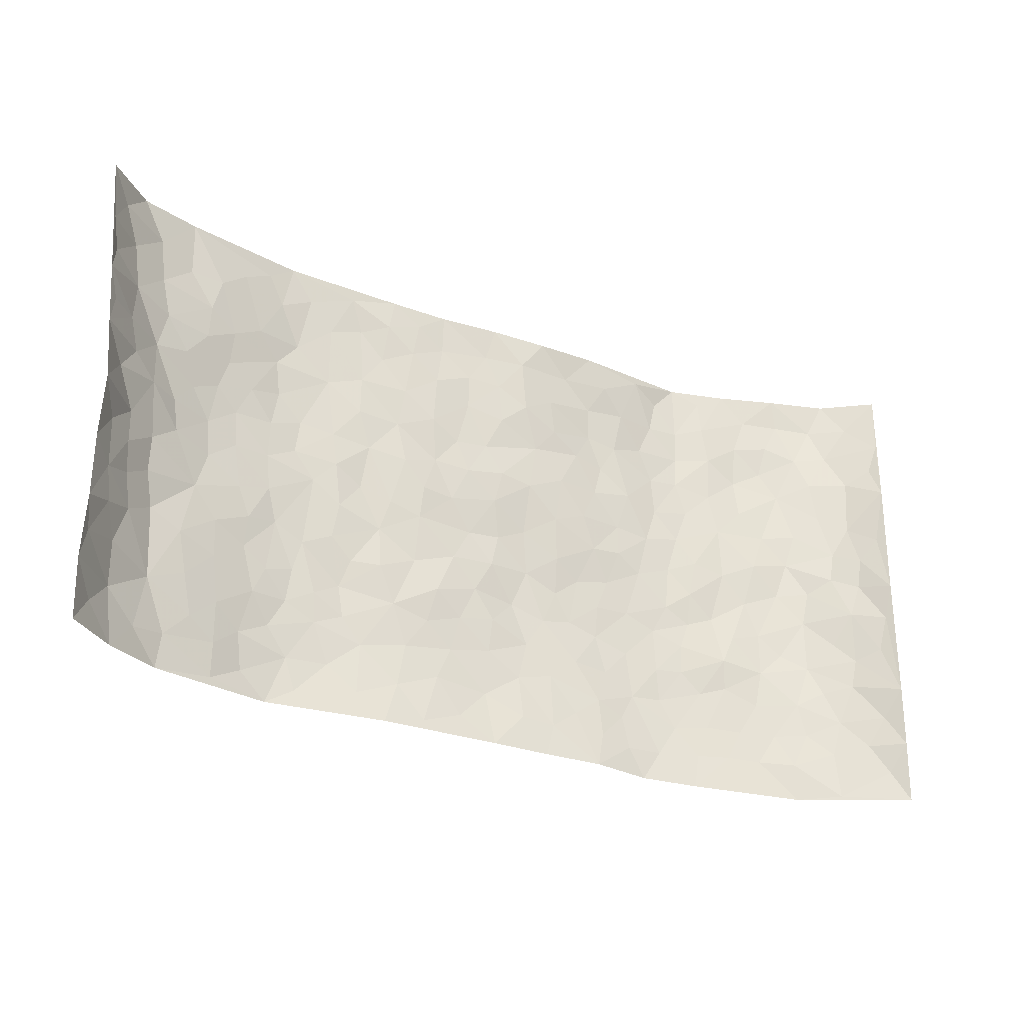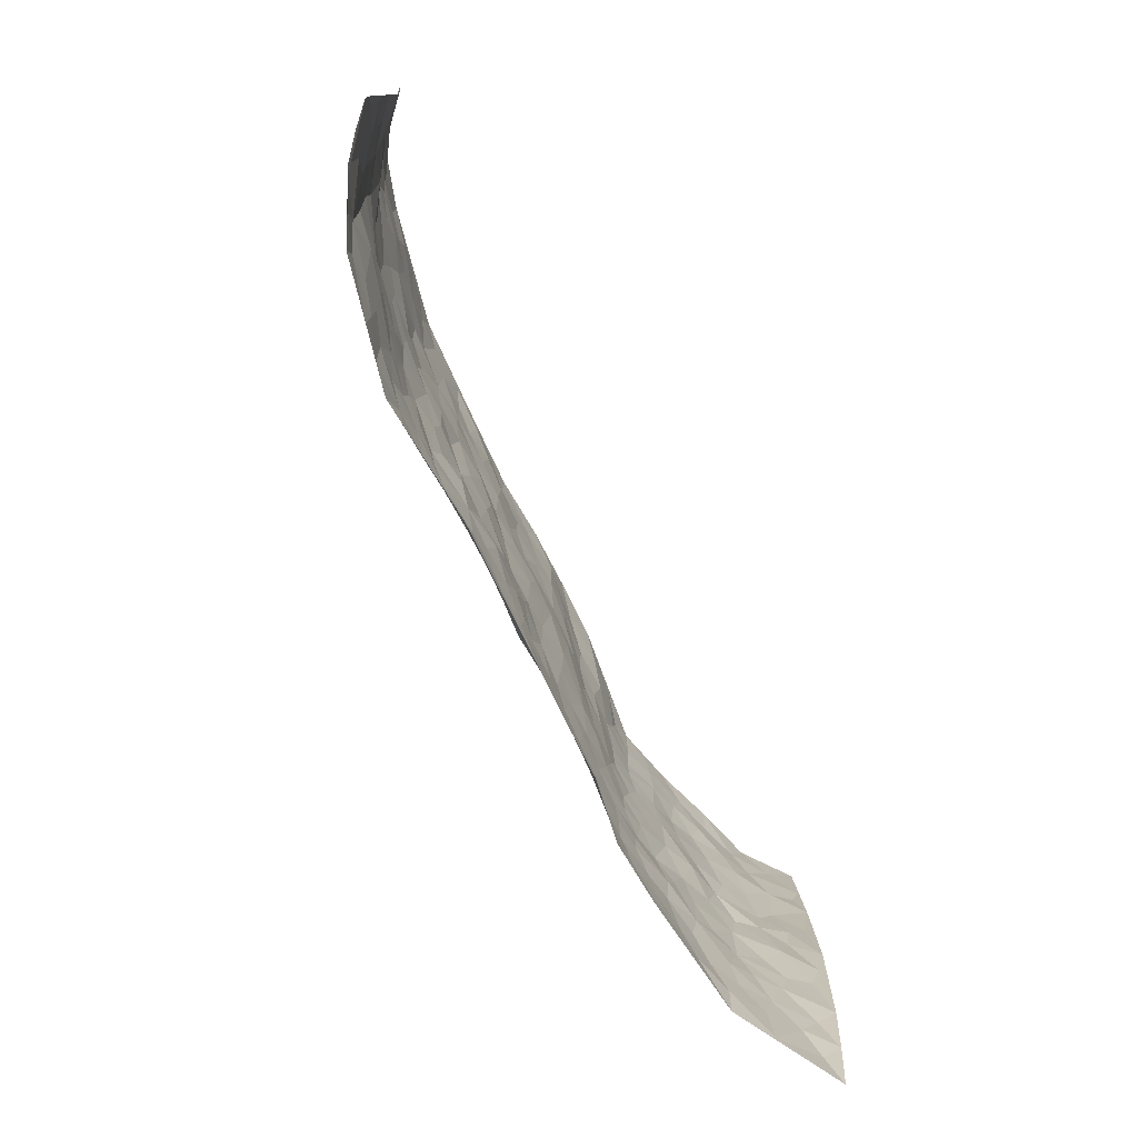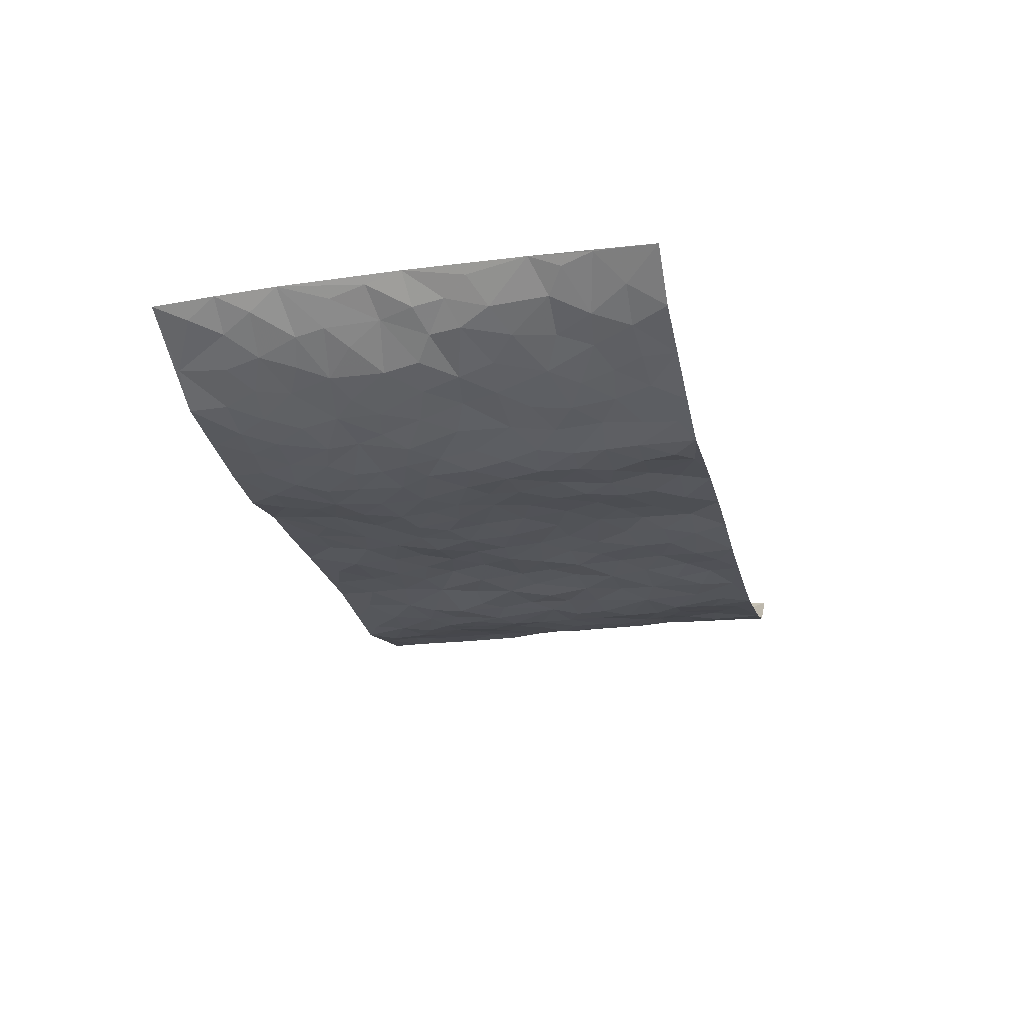
<metadata>
{"format":"obj","ext":"obj","renderer":"f3d","projection":"perspective","resolution":1024,"background":"white","views":[{"elev":-27.9,"azim":-29.4,"up":"+Y"},{"elev":-76.9,"azim":-64.1,"up":"+Y"},{"elev":-23.6,"azim":103.2,"up":"+Z"}]}
</metadata>
<code>
v -0.935 0.00283 0.1524
v -0.9477 0.9993 0.1354
v 0.9488 0.002918 0.139
v 0.9436 0.9979 0.1438
v -0.7913 0.3932 0.0401
v -0.9252 0.5001 0.1652
v -0.8424 0.3582 0.07447
v -3.027e-05 0.004117 -0.01213
v -0.9316 0.25 0.157
v -0.8911 0.3379 0.1178
v -0.7338 0.003336 0.01492
v -0.9369 0.1262 0.1495
v -0.7086 0.2936 0.01786
v -0.841 0.003064 0.07374
v -0.8286 0.2891 0.06365
v -0.4927 0.002898 -0.03676
v -0.921 0.1885 0.1368
v -0.2945 0.1674 -0.0399
v -0.7748 0.3228 0.02753
v -0.8535 0.121 0.06611
v -0.8981 0.06468 0.1097
v -0.7906 0.06572 0.03869
v -0.6718 0.1282 0.005829
v -0.7235 0.0764 0.01176
v -0.8575 0.2079 0.08042
v -0.8812 0.2702 0.1093
v -0.7678 0.1784 0.02533
v -0.6909 0.2106 0.01232
v -0.8476 0.4884 0.07921
v -0.9311 0.3748 0.1593
v -0.7342 0.998 0.02016
v -0.5375 0.2234 -0.02382
v 0.2622 0.1581 -0.03233
v -0.937 0.7499 0.1523
v -0.3678 0.3935 -0.03788
v -0.7785 0.7528 0.03786
v -0.7964 0.8309 0.04049
v -0.5827 0.4429 -0.01854
v -0.6017 0.6067 -0.01685
v -0.4911 0.9991 -0.02749
v -0.9184 0.6872 0.1396
v -0.6628 0.5632 -0.006259
v -0.3922 0.7542 -0.03952
v -0.5107 0.2808 -0.02972
v -0.4614 0.2261 -0.03897
v -0.4974 0.1632 -0.03563
v -0.4503 0.6369 -0.03881
v -0.3673 0.5601 -0.03381
v 0.1671 0.4731 -0.04015
v -0.3347 0.2216 -0.04328
v -0.2106 0.611 -0.02857
v -0.3765 0.6296 -0.03587
v -0.304 0.0586 -0.02751
v -0.6275 0.7113 -0.004434
v -0.3963 0.1951 -0.04133
v -0.8516 0.6178 0.08692
v -0.03758 0.349 -0.03257
v 0.05751 0.3397 -0.04647
v 0.2999 0.4506 -0.04832
v -0.09471 0.5516 -0.0348
v -0.165 0.5563 -0.02826
v 0.09381 0.6294 -0.02808
v -0.6323 0.3468 -0.003229
v -0.7456 0.5741 0.02307
v -0.9231 0.8098 0.1253
v -0.5613 0.1304 -0.02319
v -0.3699 0.01358 -0.02618
v -0.7891 0.4666 0.04169
v -0.6168 0.1734 -0.005994
v -0.615 0.01958 -0.01191
v -0.2473 0.003782 -0.01225
v -0.6155 0.08944 -0.008293
v -0.5493 0.05437 -0.03019
v -0.4335 0.03832 -0.03629
v -0.4532 0.105 -0.03974
v -0.8698 0.6857 0.09525
v -0.9372 0.8744 0.1376
v -0.7343 0.5094 0.01842
v 0.001607 0.998 -0.02391
v -0.7983 0.6749 0.04174
v -0.563 0.3156 -0.02131
v -0.5141 0.4616 -0.0304
v 0.007394 0.5708 -0.03007
v -0.04894 0.4831 -0.04044
v 0.004104 0.42 -0.03677
v -0.1247 0.1291 -0.02924
v -0.5703 0.6709 -0.01796
v -0.8875 0.5624 0.1122
v -0.7294 0.6912 0.02341
v -0.4503 0.2979 -0.03978
v -0.6301 0.2681 -0.0005896
v -0.5038 0.6892 -0.03526
v -0.1727 0.4854 -0.03024
v -0.2621 0.4361 -0.0374
v -0.6479 0.6499 -0.005077
v -0.01064 0.1175 -0.03482
v -0.4159 0.5106 -0.036
v -0.344 0.2889 -0.04734
v -0.2407 0.504 -0.03197
v -0.1801 0.382 -0.03466
v -0.9321 0.6251 0.1593
v -0.7047 0.6234 0.008595
v -0.8014 0.5795 0.05635
v -0.3637 0.1104 -0.04137
v -0.523 0.5336 -0.02766
v -0.6821 0.4065 0.004495
v -0.1299 0.325 -0.02527
v -0.1495 0.2503 -0.03229
v -0.5195 0.6122 -0.0289
v 0.1105 0.7282 -0.03061
v -0.003414 0.2157 -0.035
v -0.07271 0.2742 -0.03219
v 0.005345 0.2893 -0.03386
v -0.4307 0.3647 -0.04159
v -0.1972 0.1846 -0.033
v -0.6554 0.4883 -0.008506
v -0.5572 0.3817 -0.02082
v -0.494 0.3922 -0.03659
v -0.3078 0.5244 -0.0401
v -0.2593 0.3503 -0.03137
v -0.3555 0.4672 -0.03405
v -0.2271 0.2712 -0.0322
v -0.09023 0.412 -0.03159
v -0.5963 0.5321 -0.01872
v -0.0922 0.1991 -0.03527
v -0.2147 0.09435 -0.0276
v -0.3999 0.259 -0.04011
v -0.8948 0.4377 0.122
v -0.848 0.4209 0.08315
v 0.09305 0.4227 -0.04552
v 0.2101 0.238 -0.03873
v 0.08378 0.5166 -0.03948
v 0.02039 0.488 -0.03977
v 0.1673 0.3927 -0.04856
v 0.7852 0.4974 0.0409
v 0.2216 0.4335 -0.04777
v 0.268 0.3129 -0.0501
v 0.1623 0.5662 -0.03341
v 0.1251 0.9976 -0.0205
v -0.2935 0.62 -0.03474
v 0.4274 0.8789 -0.04667
v 0.4932 0.9972 -0.04386
v -0.2144 0.7809 -0.03104
v -0.05725 0.864 -0.0325
v -0.3222 0.3489 -0.04071
v -0.4606 0.5663 -0.03619
v -0.07456 0.05405 -0.02261
v -0.1594 0.02388 -0.01621
v 0.1232 0.003835 -0.01332
v 0.01503 0.8595 -0.02707
v -0.01534 0.6993 -0.03136
v 0.4252 0.1957 -0.04564
v 0.3438 0.2891 -0.04885
v 0.5935 0.5259 -0.01946
v 0.5278 0.546 -0.03358
v 0.4589 0.1341 -0.0386
v 0.5266 0.2271 -0.03503
v 0.4176 0.3607 -0.0492
v 0.0239 0.6401 -0.0266
v -0.05859 0.6272 -0.02931
v -0.1463 0.7295 -0.02838
v -0.08579 0.6929 -0.03236
v -0.05926 0.7908 -0.03262
v -0.1362 0.6329 -0.03495
v 0.02222 0.774 -0.02627
v 0.2484 0.9964 -0.0194
v -0.01717 0.9264 -0.03052
v -0.2696 0.8462 -0.03582
v -0.1995 0.8801 -0.02889
v -0.3166 0.7809 -0.0357
v -0.2456 0.998 -0.0329
v -0.2284 0.6961 -0.03428
v -0.3189 0.7004 -0.03257
v -0.1396 0.8297 -0.028
v -0.1224 0.9985 -0.03461
v 0.2204 0.7448 -0.03762
v 0.1762 0.666 -0.03125
v 0.3298 0.594 -0.04543
v 0.2635 0.5221 -0.03996
v 0.2687 0.6648 -0.04121
v 0.4277 0.7431 -0.05107
v 0.3592 0.6819 -0.044
v 0.2885 0.732 -0.04593
v 0.07045 0.9281 -0.01905
v 0.08075 0.8219 -0.02137
v 0.1478 0.8568 -0.0265
v 0.2529 0.8724 -0.03757
v 0.3243 0.7921 -0.04235
v 0.2348 0.5945 -0.03562
v -0.8715 0.8667 0.0762
v -0.681 0.8168 0.01482
v -0.8581 0.774 0.07382
v -0.8536 0.997 0.05531
v -0.9041 0.9394 0.09871
v -0.8077 0.9205 0.042
v -0.7327 0.8851 0.02051
v -0.6058 0.9296 -0.002869
v -0.6615 0.8862 0.01163
v -0.6852 0.746 0.01636
v -0.5614 0.8151 -0.01409
v -0.6219 0.7819 -0.0006472
v -0.513 0.9016 -0.02465
v -0.393 0.8781 -0.03559
v -0.5468 0.9607 -0.0174
v -0.4677 0.8167 -0.03745
v -0.4444 0.9367 -0.0322
v -0.3468 0.9727 -0.03175
v -0.5146 0.7616 -0.03067
v -0.3214 0.9013 -0.0377
v -0.2595 0.9302 -0.0285
v 0.1586 0.7837 -0.02913
v 0.2568 0.8032 -0.04295
v 0.1907 0.9326 -0.03155
v 0.396 0.811 -0.04742
v 0.3404 0.8791 -0.03426
v 0.3848 0.981 -0.03414
v 0.2919 0.9356 -0.02443
v 0.4444 0.9472 -0.04838
v 0.3838 0.4924 -0.0482
v 0.3288 0.5279 -0.0429
v 0.4879 0.6029 -0.04542
v 0.436 0.6632 -0.05205
v 0.4095 0.5867 -0.04926
v 0.3557 0.1896 -0.04503
v 0.4851 0.3342 -0.04046
v 0.4636 0.5213 -0.04839
v 0.3496 0.3872 -0.04998
v -0.1239 0.9144 -0.0369
v -0.184 0.9576 -0.03342
v 0.3227 0.133 -0.03685
v 0.6133 0.01509 -0.002094
v 0.2022 0.3329 -0.0498
v 0.2732 0.3843 -0.04766
v 0.5875 0.2479 -0.02626
v 0.7279 0.9968 0.03112
v 0.9328 0.2516 0.1599
v 0.4959 0.8111 -0.046
v 0.7165 0.4876 0.01324
v 0.4921 0.7458 -0.04512
v 0.9254 0.5008 0.1664
v 0.6704 0.2945 -0.002049
v 0.5129 0.467 -0.03705
v 0.7733 0.3118 0.03502
v 0.5659 0.4151 -0.03464
v 0.4913 0.00168 -0.01789
v 0.09026 0.2523 -0.04061
v 0.5079 0.07637 -0.02628
v 0.1351 0.3188 -0.04538
v 0.4198 0.2661 -0.04476
v 0.8538 0.2664 0.08914
v 0.643 0.4617 -0.01009
v 0.5807 0.08217 -0.01624
v 0.4527 0.425 -0.04537
v 0.6098 0.3717 -0.01734
v 0.2887 0.2323 -0.04497
v 0.4819 0.2711 -0.03935
v 0.2662 0.07946 -0.0251
v 0.3684 0.001357 -0.02868
v 0.2464 0.00423 -0.01156
v 0.2026 0.1156 -0.02811
v 0.0681 0.1701 -0.03419
v 0.1457 0.1902 -0.03546
v 0.6161 0.1475 -0.01729
v 0.7723 0.4237 0.03386
v 0.7446 0.222 0.02639
v 0.6532 0.08116 -0.00416
v 0.6703 0.3849 -0.002161
v 0.7176 0.3399 0.01173
v 0.8626 0.3273 0.09722
v 0.7422 0.5675 0.02274
v 0.694 0.1462 0.002603
v 0.7598 0.1511 0.03206
v 0.8254 0.3685 0.06983
v 0.9046 0.3505 0.1359
v 0.858 0.4393 0.1028
v 0.5844 0.3129 -0.01957
v 0.8106 0.1073 0.05923
v 0.3343 0.06332 -0.02975
v 0.4135 0.06779 -0.03479
v 0.07126 0.07919 -0.02122
v 0.1436 0.07372 -0.02102
v 0.9334 0.7487 0.1578
v 0.7311 0.08042 0.01964
v 0.6582 0.2163 -0.009574
v 0.9159 0.4256 0.1509
v 0.8777 0.5094 0.1117
v 0.799 0.2515 0.05306
v 0.5363 0.1479 -0.02816
v 0.735 0.003006 0.01688
v 0.5073 0.3934 -0.04338
v 0.9149 0.06544 0.119
v 0.9404 0.1272 0.1505
v 0.8275 0.1818 0.06879
v 0.8773 0.126 0.1001
v 0.8182 0.01059 0.06452
v 0.9073 0.1898 0.1256
v 0.664 0.5552 0.006249
v 0.691 0.6321 0.006584
v 0.587 0.6354 -0.01918
v 0.8138 0.6906 0.06286
v 0.634 0.7707 -0.01419
v 0.9154 0.6247 0.1455
v 0.7618 0.6413 0.03465
v 0.8392 0.5949 0.0767
v 0.7316 0.7428 0.01983
v 0.8297 0.5306 0.07421
v 0.884 0.5741 0.1188
v 0.8705 0.6588 0.09762
v 0.6413 0.6917 -0.007745
v 0.5682 0.7231 -0.02621
v 0.5137 0.6736 -0.04039
v 0.8401 0.8507 0.07367
v 0.7091 0.8699 0.01898
v 0.8005 0.7756 0.05884
v 0.8742 0.7765 0.1021
v 0.7739 0.8429 0.04218
v 0.9364 0.8732 0.1488
v 0.6945 0.8015 0.005695
v 0.9192 0.81 0.1364
v 0.7383 0.9302 0.02613
v 0.8459 0.9968 0.068
v 0.6122 0.9973 -0.01136
v 0.8134 0.9243 0.05326
v 0.8854 0.9266 0.1021
v 0.6607 0.9333 0.002329
v 0.5586 0.9005 -0.02412
v 0.4958 0.8806 -0.04405
v 0.5526 0.9686 -0.02707
v 0.5716 0.8209 -0.02205
v 0.6367 0.8596 -0.00593
f 29 6 128
f 12 21 20
f 26 10 9
f 55 45 46
f 27 19 15
f 26 9 17
f 101 6 88
f 12 1 21
f 7 15 19
f 125 86 96
f 84 123 85
f 129 29 128
f 25 27 15
f 12 20 17
f 73 75 66
f 22 14 11
f 26 17 25
f 9 12 17
f 25 15 26
f 5 129 7
f 52 146 48
f 55 18 50
f 7 19 5
f 20 27 25
f 124 82 105
f 41 76 34
f 20 14 22
f 14 20 21
f 14 21 1
f 24 22 11
f 24 27 22
f 72 66 69
f 69 32 91
f 70 24 11
f 24 23 27
f 17 20 25
f 27 20 22
f 10 15 7
f 10 26 15
f 23 28 27
f 27 13 19
f 28 23 69
f 13 27 28
f 119 121 94
f 10 7 129
f 6 30 128
f 9 10 30
f 36 192 80
f 80 102 89
f 118 81 44
f 64 103 78
f 115 126 86
f 45 32 46
f 91 63 13
f 129 68 29
f 95 87 54
f 95 54 199
f 202 40 204
f 82 97 105
f 29 88 6
f 18 55 104
f 148 126 71
f 38 82 124
f 50 18 122
f 117 82 38
f 5 19 106
f 82 117 118
f 80 64 102
f 127 45 55
f 194 77 190
f 98 35 114
f 39 124 105
f 127 50 98
f 106 19 13
f 66 75 46
f 39 95 42
f 63 117 38
f 95 89 102
f 101 56 76
f 51 140 99
f 18 53 126
f 62 83 132
f 45 127 90
f 112 113 57
f 103 29 68
f 130 85 58
f 109 39 105
f 35 94 121
f 113 246 58
f 151 165 163
f 120 100 94
f 114 127 98
f 192 190 65
f 95 39 87
f 36 191 37
f 67 104 74
f 56 101 88
f 13 63 106
f 192 34 76
f 268 241 243
f 108 115 125
f 93 84 60
f 133 84 85
f 156 288 157
f 101 76 41
f 80 103 64
f 105 97 146
f 99 61 51
f 92 109 47
f 125 96 111
f 158 227 153
f 75 104 55
f 69 66 32
f 81 91 32
f 106 78 68
f 42 64 78
f 77 34 65
f 24 70 72
f 75 73 16
f 16 71 67
f 2 34 77
f 13 28 91
f 103 56 88
f 56 80 76
f 72 69 23
f 11 16 70
f 16 73 70
f 16 67 74
f 115 18 126
f 24 72 23
f 73 72 70
f 16 74 75
f 72 73 66
f 32 45 44
f 84 83 60
f 66 46 32
f 78 106 116
f 117 63 81
f 67 53 104
f 103 68 78
f 69 91 28
f 36 80 89
f 106 38 116
f 106 68 5
f 81 118 117
f 62 132 138
f 32 44 81
f 53 67 71
f 57 58 85
f 123 100 107
f 93 60 61
f 33 230 224
f 8 96 147
f 132 133 130
f 140 48 119
f 93 100 123
f 122 98 50
f 164 60 160
f 53 71 126
f 125 112 108
f 193 194 195
f 75 55 46
f 63 91 81
f 56 103 80
f 196 198 31
f 18 104 53
f 121 48 97
f 38 106 63
f 118 97 82
f 97 35 121
f 51 172 140
f 130 134 49
f 87 39 109
f 288 252 263
f 97 114 35
f 47 43 92
f 57 113 58
f 248 130 58
f 34 101 41
f 114 90 127
f 116 124 42
f 145 94 35
f 118 114 97
f 167 79 175
f 98 145 35
f 85 123 57
f 43 47 52
f 199 36 89
f 42 78 116
f 159 83 62
f 88 29 103
f 74 104 75
f 118 44 90
f 173 140 172
f 42 95 102
f 190 192 37
f 65 190 77
f 89 95 199
f 125 111 112
f 92 87 109
f 18 115 122
f 177 180 176
f 112 57 107
f 109 105 146
f 93 94 100
f 285 286 275
f 96 86 147
f 137 232 131
f 57 123 107
f 87 92 208
f 49 134 136
f 132 130 49
f 161 164 162
f 50 127 55
f 122 108 107
f 122 107 100
f 48 140 52
f 118 90 114
f 99 119 94
f 123 84 93
f 36 37 192
f 48 121 119
f 120 122 100
f 39 42 124
f 38 124 116
f 248 58 246
f 44 45 90
f 98 122 120
f 146 52 47
f 94 93 99
f 168 209 170
f 212 183 188
f 202 197 200
f 42 102 64
f 107 108 112
f 99 93 61
f 8 280 96
f 112 111 113
f 125 115 86
f 115 108 122
f 128 30 10
f 5 68 129
f 10 129 128
f 132 49 138
f 83 84 133
f 130 133 85
f 83 133 132
f 248 134 130
f 156 152 224
f 151 110 165
f 212 186 211
f 153 224 249
f 254 251 244
f 246 261 262
f 225 158 249
f 49 136 179
f 185 184 150
f 214 188 181
f 181 188 182
f 161 163 174
f 143 170 172
f 110 211 185
f 184 79 167
f 174 228 169
f 62 110 159
f 163 150 144
f 210 169 229
f 170 143 168
f 176 211 110
f 98 120 145
f 94 145 120
f 48 146 97
f 109 146 47
f 148 86 126
f 147 86 148
f 71 8 148
f 8 147 148
f 244 276 254
f 232 136 134
f 174 143 161
f 60 83 160
f 163 162 151
f 159 160 83
f 261 281 262
f 259 281 149
f 219 220 59
f 246 113 111
f 33 255 131
f 157 256 152
f 137 255 153
f 230 278 279
f 262 260 33
f 154 155 242
f 131 255 137
f 248 131 232
f 281 280 149
f 259 258 278
f 220 179 59
f 159 151 160
f 162 160 151
f 164 61 60
f 228 174 144
f 144 174 163
f 159 110 151
f 161 172 164
f 186 184 185
f 161 162 163
f 61 164 51
f 160 162 164
f 187 217 213
f 150 163 165
f 205 202 200
f 79 184 139
f 170 43 173
f 174 169 143
f 161 143 172
f 167 144 150
f 176 180 183
f 172 170 173
f 223 226 221
f 185 150 165
f 99 140 119
f 207 206 203
f 172 51 164
f 43 52 173
f 173 52 140
f 167 175 228
f 228 229 169
f 210 168 169
f 177 110 62
f 189 138 179
f 62 138 177
f 136 232 233
f 181 182 222
f 150 184 167
f 178 180 189
f 49 179 138
f 177 138 189
f 180 178 182
f 178 179 220
f 307 308 304
f 222 223 221
f 215 187 188
f 176 183 212
f 187 213 186
f 214 215 188
f 185 211 186
f 237 181 239
f 182 188 183
f 110 185 165
f 216 215 141
f 211 176 212
f 182 183 180
f 176 110 177
f 213 184 186
f 178 189 179
f 177 189 180
f 195 190 37
f 197 198 200
f 195 194 190
f 34 192 65
f 80 192 76
f 37 196 195
f 194 2 77
f 193 2 194
f 196 37 191
f 31 193 195
f 198 196 191
f 31 195 196
f 199 201 191
f 197 204 31
f 198 191 201
f 31 198 197
f 201 199 54
f 36 199 191
f 54 208 201
f 208 43 205
f 208 54 87
f 198 201 200
f 206 205 203
f 43 170 203
f 210 207 209
f 40 202 206
f 31 204 40
f 197 202 204
f 208 205 200
f 43 203 205
f 205 206 202
f 203 209 207
f 171 40 207
f 40 206 207
f 208 200 201
f 43 208 92
f 170 209 203
f 168 143 169
f 207 210 171
f 168 210 209
f 188 187 212
f 212 187 186
f 166 139 213
f 184 213 139
f 237 214 181
f 215 214 141
f 216 141 218
f 213 217 166
f 142 166 216
f 217 216 166
f 187 215 217
f 216 217 215
f 237 141 214
f 142 216 218
f 223 222 182
f 179 136 59
f 223 220 219
f 267 238 251
f 237 327 141
f 223 182 178
f 158 290 253
f 220 223 178
f 59 233 227
f 233 59 136
f 248 246 131
f 153 249 158
f 251 254 267
f 223 219 226
f 111 261 246
f 297 251 238
f 276 256 157
f 167 228 144
f 229 228 175
f 175 171 229
f 229 171 210
f 260 257 33
f 265 271 272
f 266 289 283
f 269 243 250
f 249 224 152
f 266 283 271
f 227 233 137
f 253 227 158
f 325 313 320
f 135 264 275
f 310 329 239
f 270 298 297
f 249 256 225
f 275 273 269
f 311 222 221
f 155 154 299
f 234 276 157
f 310 311 299
f 222 239 181
f 221 226 155
f 266 263 252
f 242 290 244
f 264 273 275
f 273 264 243
f 242 244 154
f 276 290 225
f 288 234 157
f 240 282 302
f 275 286 306
f 225 290 158
f 234 263 284
f 241 254 276
f 233 232 137
f 137 153 227
f 264 135 238
f 244 251 154
f 260 259 257
f 227 253 219
f 33 224 255
f 154 297 299
f 240 302 307
f 297 154 251
f 264 268 243
f 253 226 219
f 271 284 263
f 277 294 293
f 290 242 253
f 241 234 284
f 59 227 219
f 242 155 226
f 252 245 231
f 157 152 156
f 257 230 33
f 152 256 249
f 278 230 257
f 262 33 131
f 224 153 255
f 259 278 257
f 134 248 232
f 230 279 224
f 96 261 111
f 261 96 280
f 280 281 261
f 246 262 131
f 252 247 245
f 268 267 241
f 283 277 272
f 288 247 252
f 275 274 285
f 295 291 294
f 267 268 264
f 263 234 288
f 309 310 299
f 290 276 244
f 283 272 271
f 267 254 241
f 265 243 241
f 236 240 285
f 297 238 270
f 303 305 298
f 241 276 234
f 221 155 299
f 272 277 293
f 250 243 287
f 286 285 240
f 284 271 265
f 271 263 266
f 295 3 291
f 225 256 276
f 241 284 265
f 289 266 231
f 3 292 291
f 321 235 323
f 293 294 296
f 279 278 258
f 245 279 258
f 279 156 224
f 260 281 259
f 280 8 149
f 262 281 260
f 231 266 252
f 267 264 238
f 306 304 270
f 283 289 295
f 243 269 273
f 236 269 250
f 294 292 296
f 274 236 285
f 269 274 275
f 250 287 293
f 245 289 231
f 236 274 269
f 156 279 247
f 242 226 253
f 247 279 245
f 243 265 287
f 288 156 247
f 265 272 293
f 296 292 236
f 293 287 265
f 295 294 277
f 277 283 295
f 236 250 296
f 289 3 295
f 292 294 291
f 293 296 250
f 300 304 308
f 325 320 235
f 329 330 326
f 270 304 303
f 270 303 298
f 309 305 301
f 135 306 270
f 299 297 298
f 298 309 299
f 238 135 270
f 300 314 305
f 303 300 305
f 304 306 307
f 300 303 304
f 282 319 315
f 322 325 235
f 275 306 135
f 307 306 286
f 240 307 286
f 308 307 302
f 302 282 308
f 308 282 315
f 305 309 298
f 310 309 301
f 310 301 329
f 310 239 311
f 222 311 239
f 299 311 221
f 319 312 315
f 312 323 316
f 301 305 318
f 305 314 316
f 300 308 315
f 316 314 312
f 312 314 315
f 315 314 300
f 323 312 324
f 316 313 318
f 282 4 317
f 330 313 325
f 4 321 324
f 235 320 323
f 282 317 319
f 312 319 317
f 326 325 322
f 316 320 313
f 316 318 305
f 142 218 327
f 327 218 141
f 316 323 320
f 324 312 317
f 4 324 317
f 321 323 324
f 318 313 330
f 328 326 322
f 326 327 329
f 329 327 237
f 326 328 327
f 322 142 328
f 327 328 142
f 329 237 239
f 301 318 330
f 326 330 325
f 330 329 301

</code>
